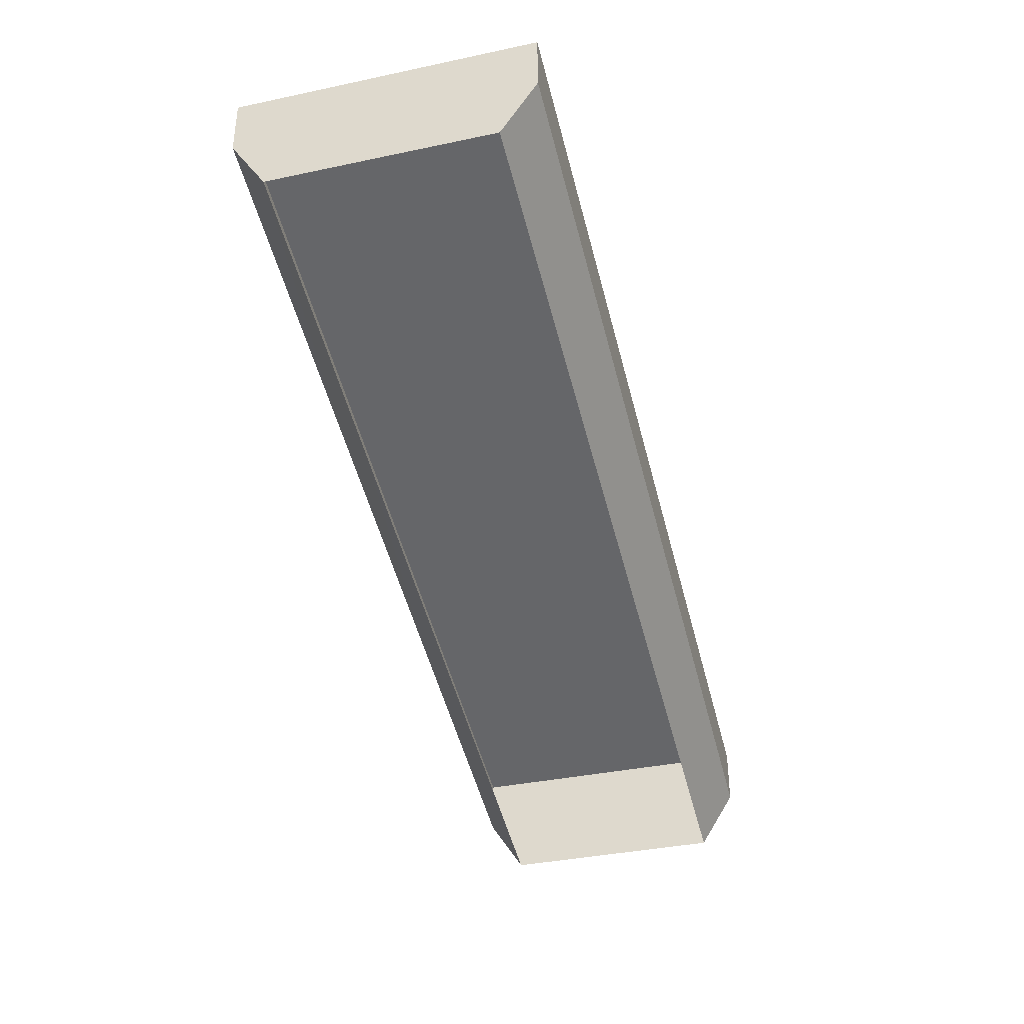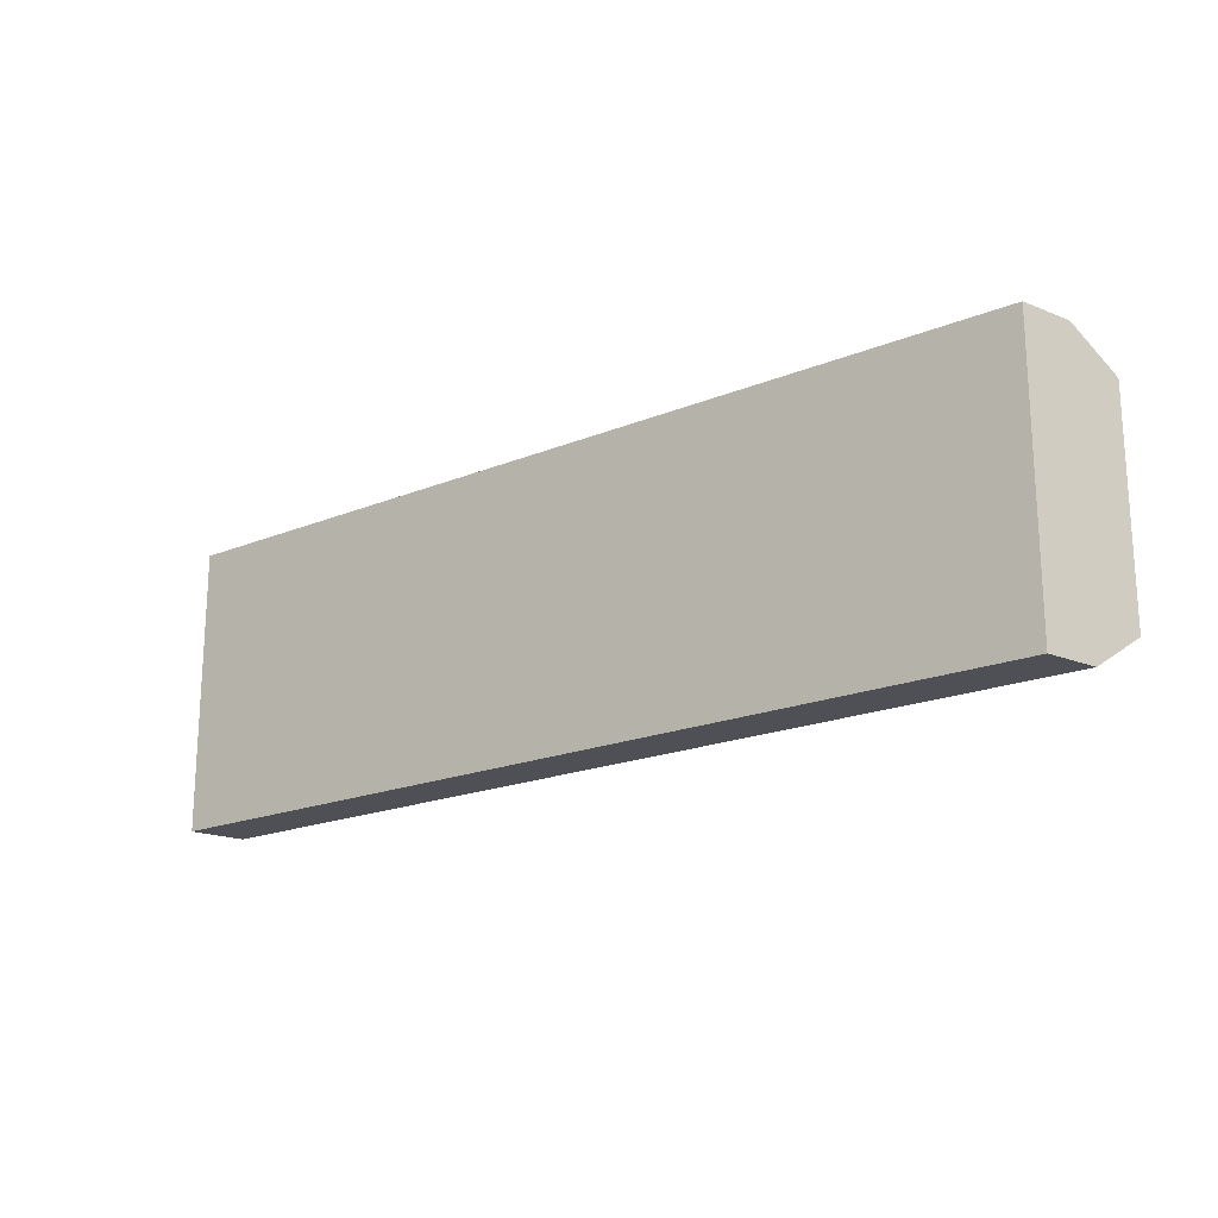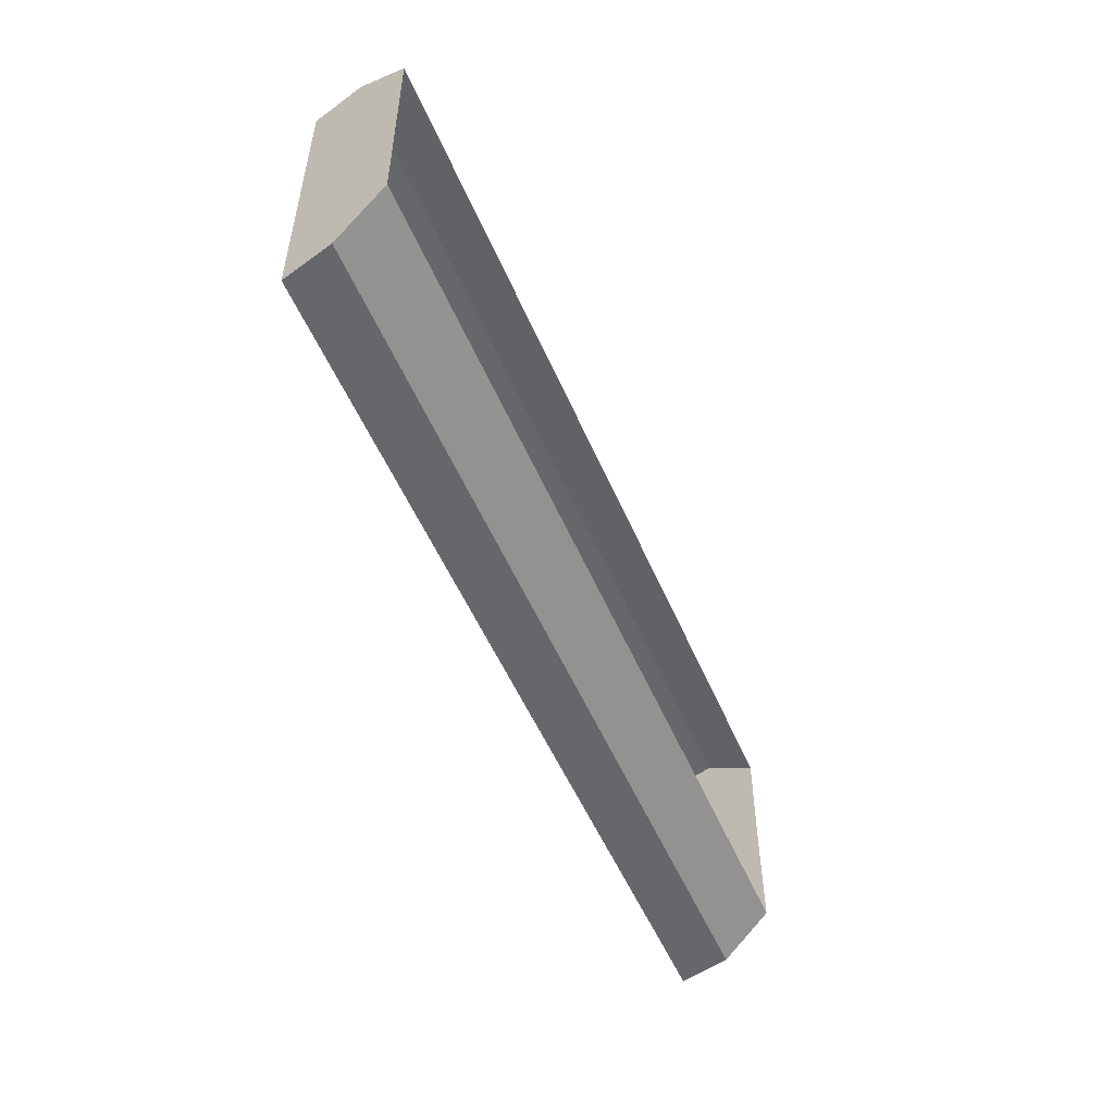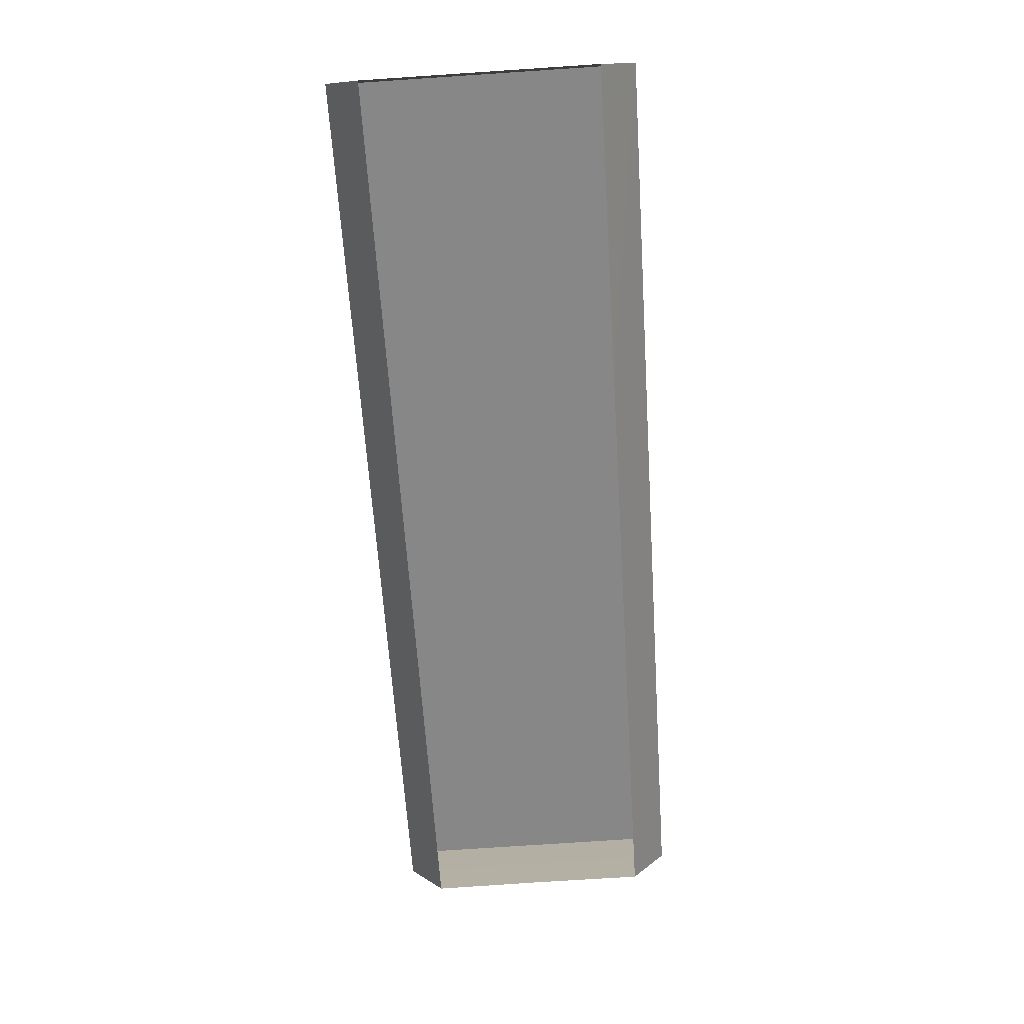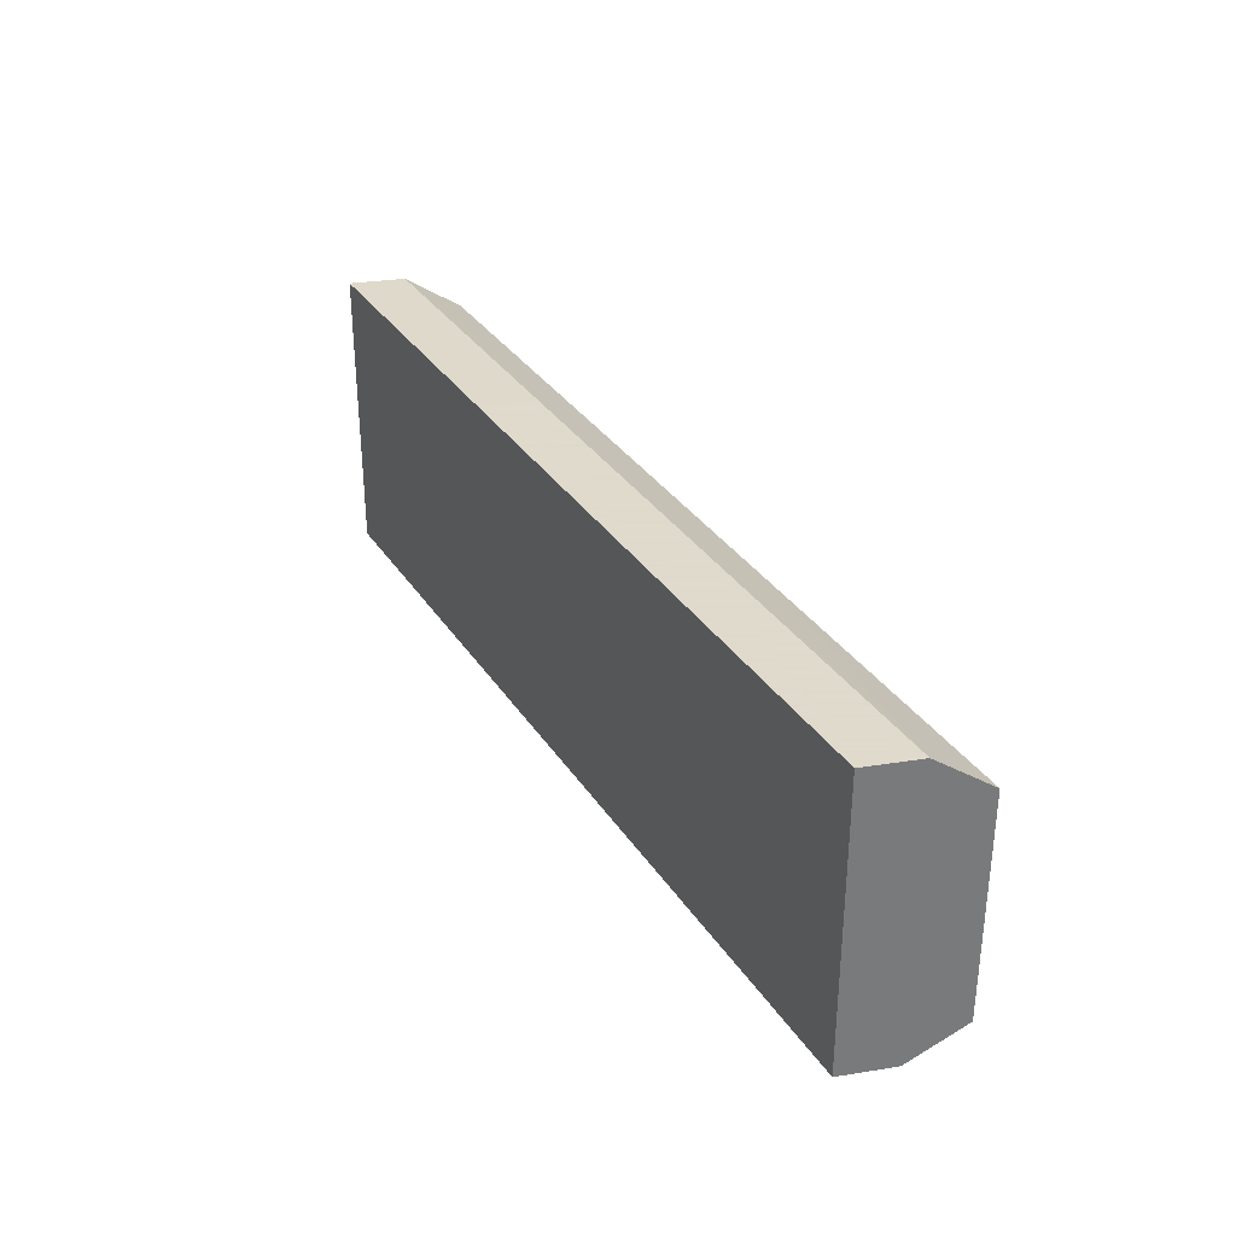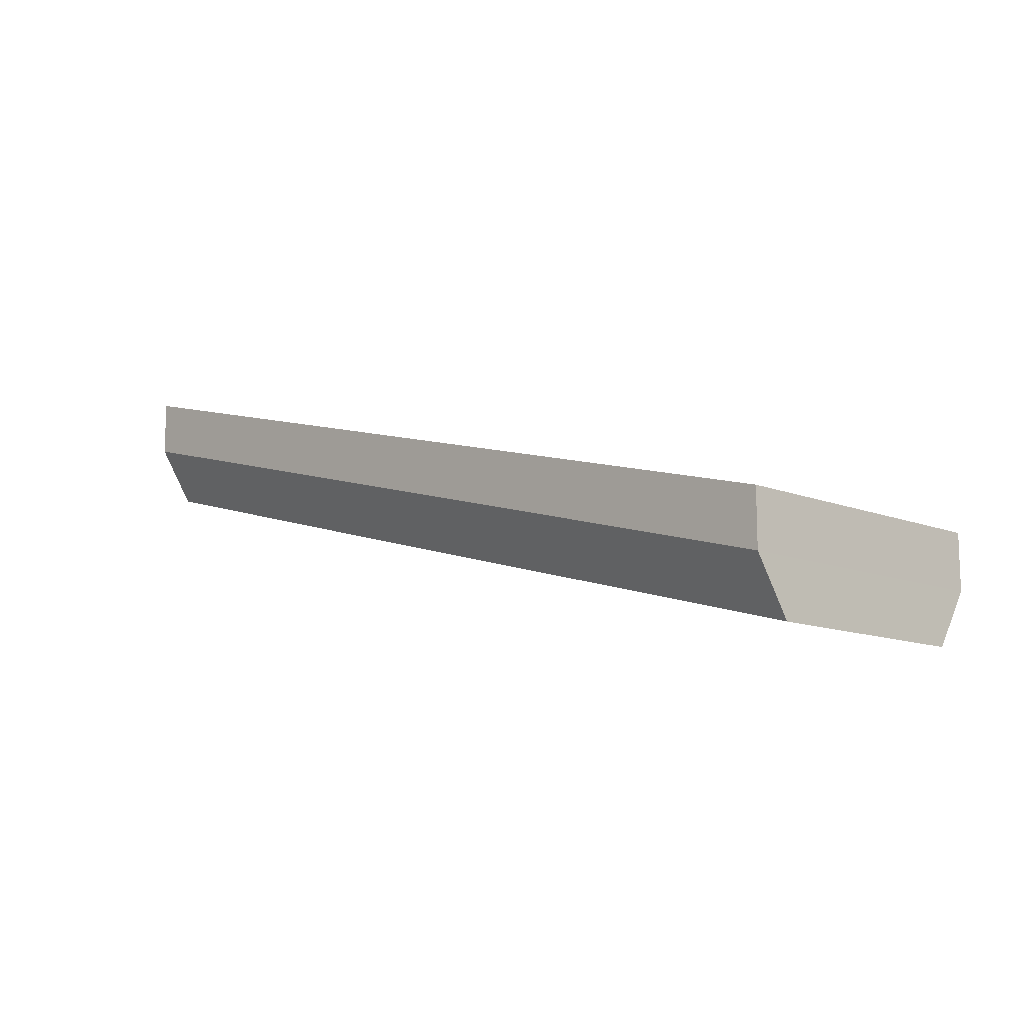
<metadata>
{"format":"obj","ext":"obj","renderer":"f3d","projection":"perspective","resolution":1024,"background":"white","views":[{"elev":-37.3,"azim":-74.8,"up":"+Z"},{"elev":-19.3,"azim":52.9,"up":"+Y"},{"elev":-52.1,"azim":128.0,"up":"+Y"},{"elev":-77.7,"azim":93.8,"up":"+Z"},{"elev":32.4,"azim":77.6,"up":"+Y"},{"elev":-12.1,"azim":46.9,"up":"+Z"}]}
</metadata>
<code>
g Object01
v 164.3 0.032 197.7
v 164.3 160.3 197.7
v -164.4 160.3 288.2
v -164.4 0.0321 288.2
v 164.3 -160.2 197.7
v 164.3 0.032 197.7
v -164.4 0.0321 288.2
v -164.4 -160.2 288.2
v 493 0.03205 107.2
v 493 160.3 107.2
v -493.1 160.3 378.7
v -493.1 0.03213 378.7
v 493 -160.2 107.2
v 493 0.03205 107.2
v -493.1 -160.2 378.7
f 1 2 3
f 3 4 1
f 5 6 7
f 7 8 5
f 9 10 2
f 2 1 9
f 11 12 4
f 4 3 11
f 13 14 6
f 6 5 13
f 12 15 8
f 8 7 12
g Object01
v -164.3 -121.6 166
v 164.4 -121.6 76.24
v 164.3 -160.2 137
v -164.4 -160.2 227.1
v -164.3 121.6 166
v -164.4 160.3 227.1
v 164.3 160.3 137
v 164.4 121.6 76.24
v 164.3 -160.2 197.7
v -164.4 -160.2 288.2
v 164.3 160.3 197.7
v -164.4 160.3 288.2
v 493.1 -121.6 -13.48
v 493 -160.2 46.85
v -492.8 -160.3 317.1
v -492.8 -121.6 256.2
v -492.8 121.6 256.2
v -492.8 160.2 317.1
v 493 160.3 46.85
v 493.1 121.6 -13.48
v -493.1 -160.2 378.7
v 493 -160.2 107.2
v 493 160.3 107.2
v -493.1 160.3 378.7
v 493.1 -121.6 -13.48
v 493.1 0.03182 -13.48
v 493 0.03213 46.85
v 493 -160.2 46.85
v 493 0.03205 107.2
v 493 -160.2 107.2
v 493.1 121.6 -13.48
v 493 160.3 46.85
v 493 160.3 107.2
v -492.8 -121.6 256.2
v -492.8 -160.3 317.1
v -492.5 -0.09676 316.9
v -492.5 -0.09707 256.6
v -493.1 -160.2 378.7
v -493.1 0.03213 378.7
v -492.8 121.6 256.2
v -492.8 160.2 317.1
v -493.1 160.3 378.7
f 16 17 18
f 18 19 16
f 20 21 22
f 22 23 20
f 24 25 19
f 19 18 24
f 26 22 21
f 21 27 26
f 17 28 29
f 29 18 17
f 16 19 30
f 30 31 16
f 32 33 21
f 21 20 32
f 34 35 23
f 23 22 34
f 25 36 30
f 30 19 25
f 18 29 37
f 37 24 18
f 38 34 22
f 22 26 38
f 33 39 27
f 27 21 33
f 40 41 42
f 42 43 40
f 42 44 45
f 45 43 42
f 46 47 42
f 42 41 46
f 47 48 44
f 44 42 47
f 49 50 51
f 51 52 49
f 51 50 53
f 53 54 51
f 55 52 51
f 51 56 55
f 56 51 54
f 54 57 56

</code>
